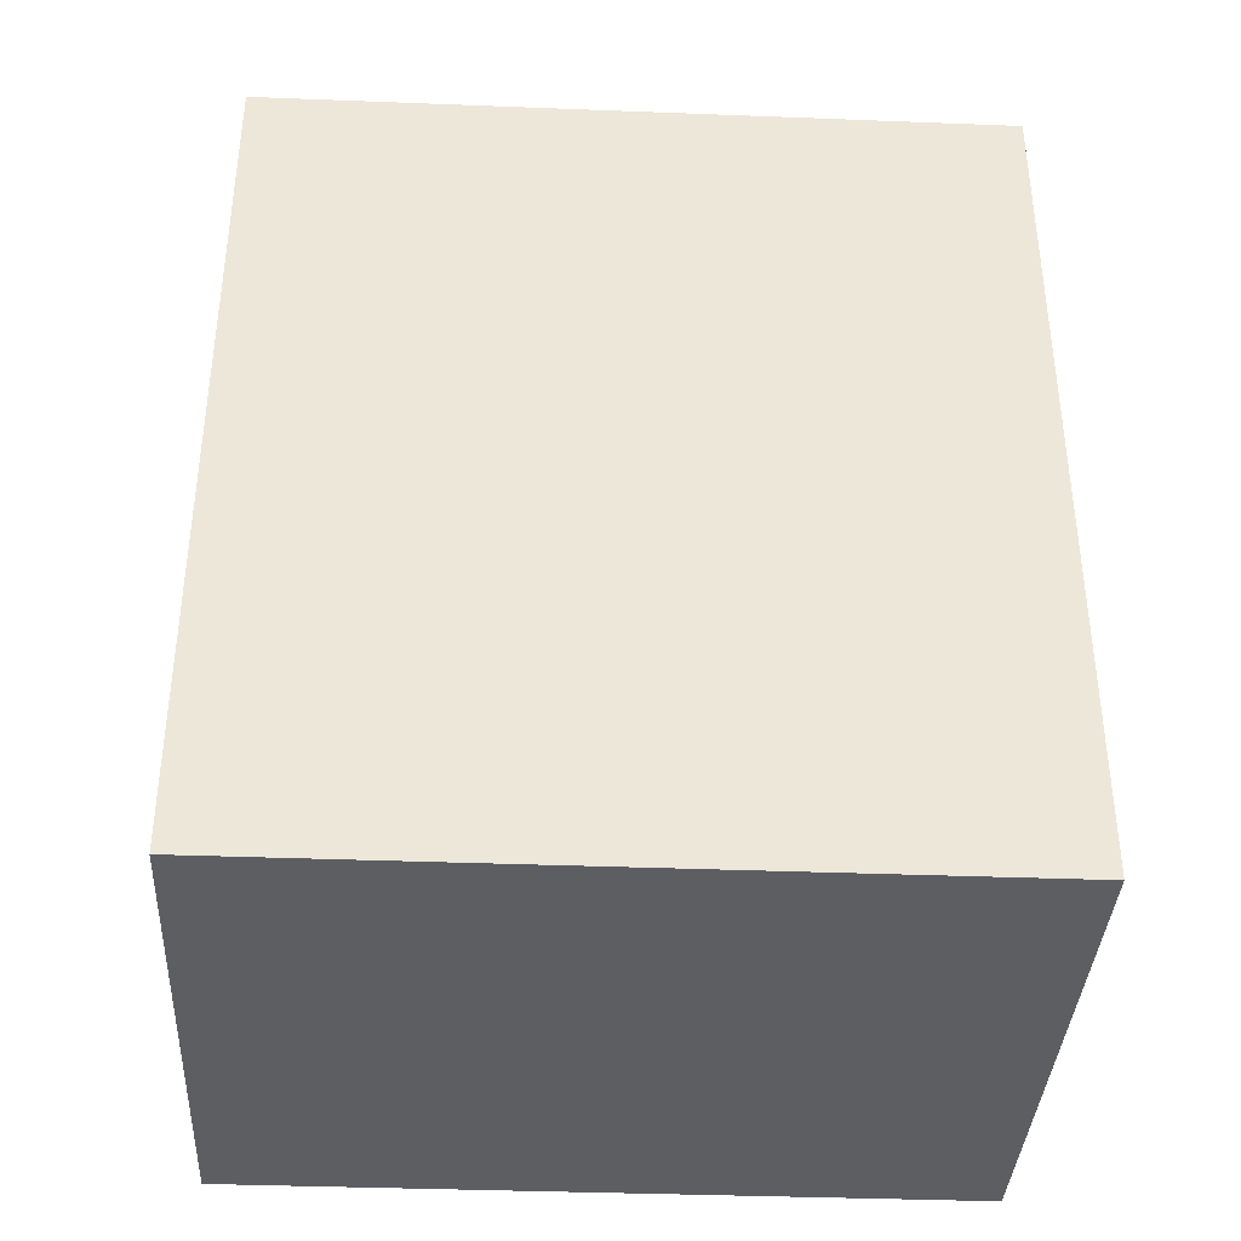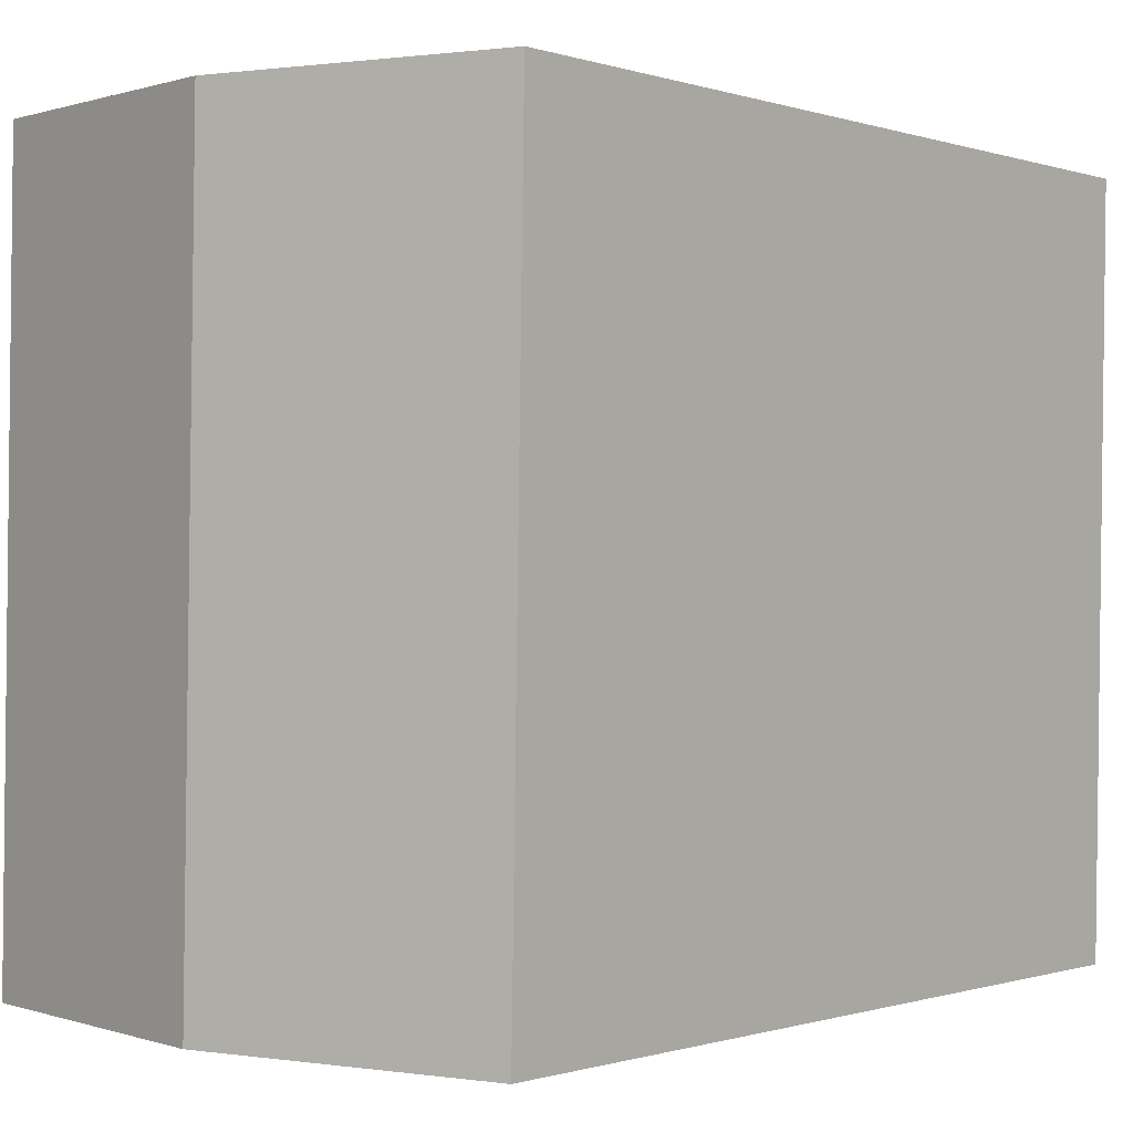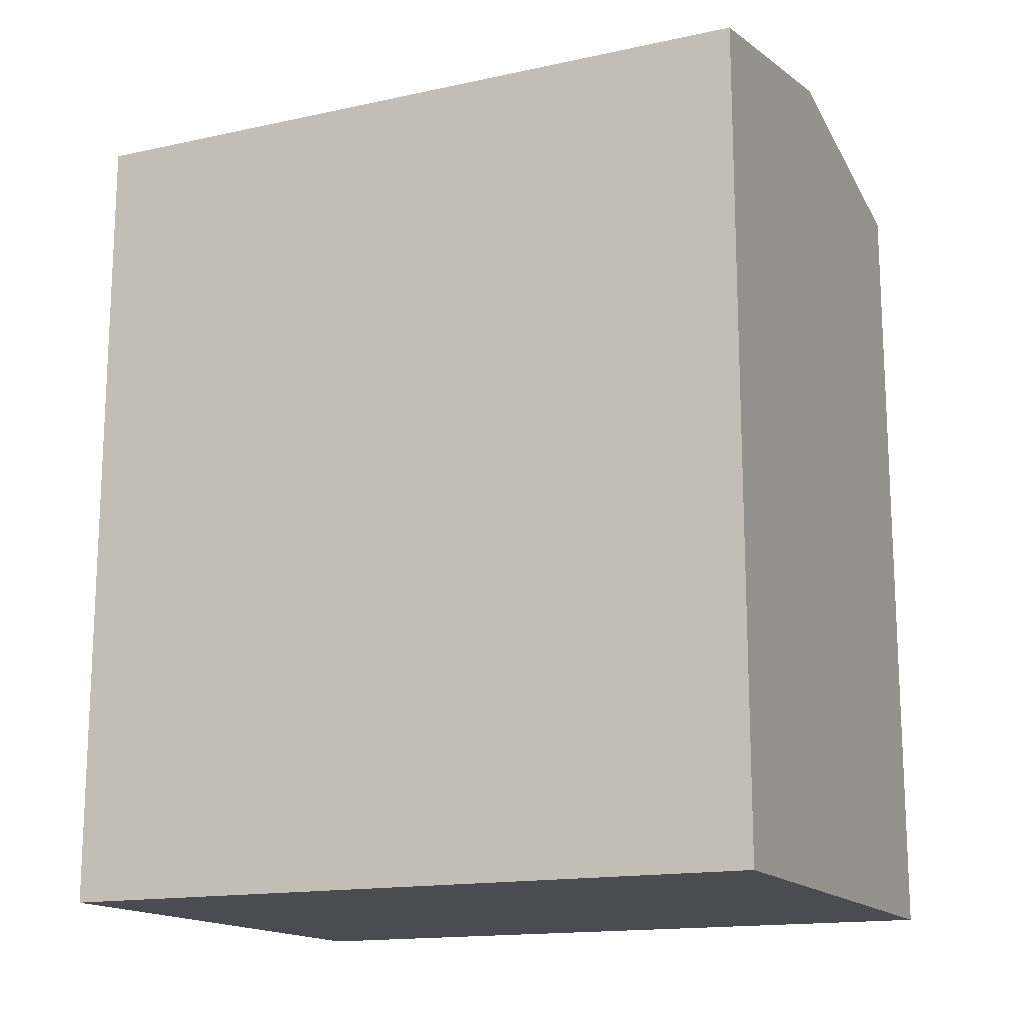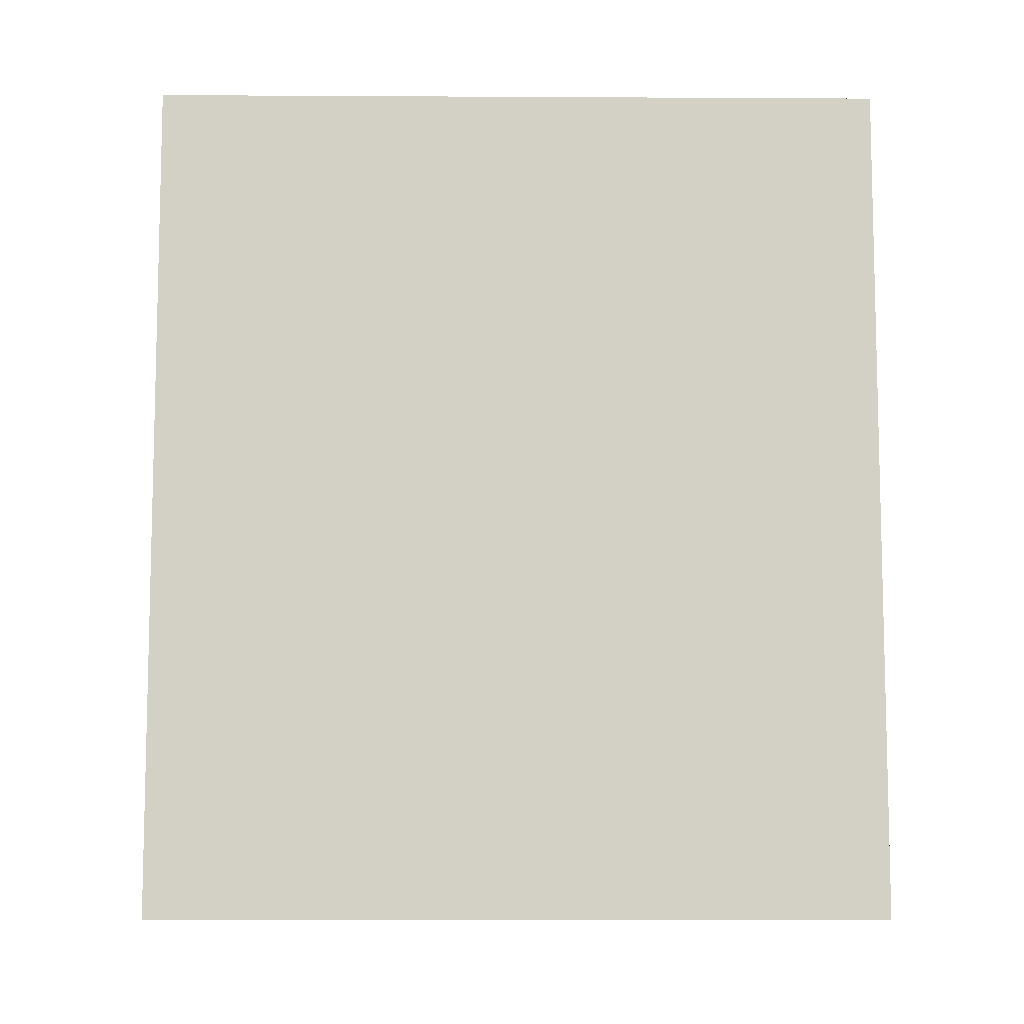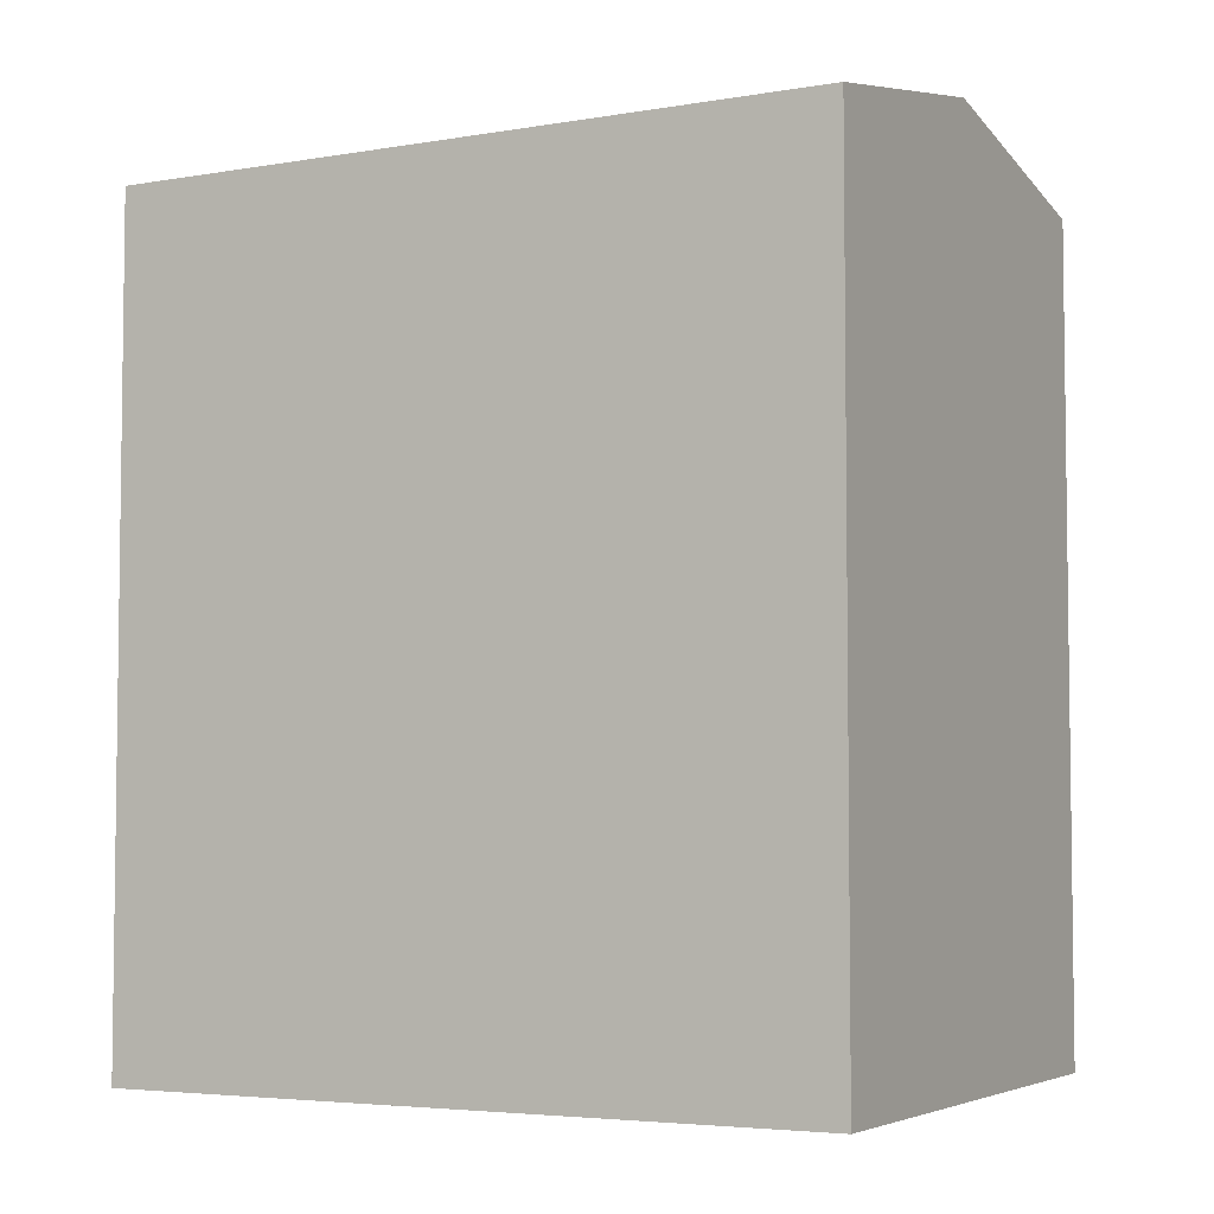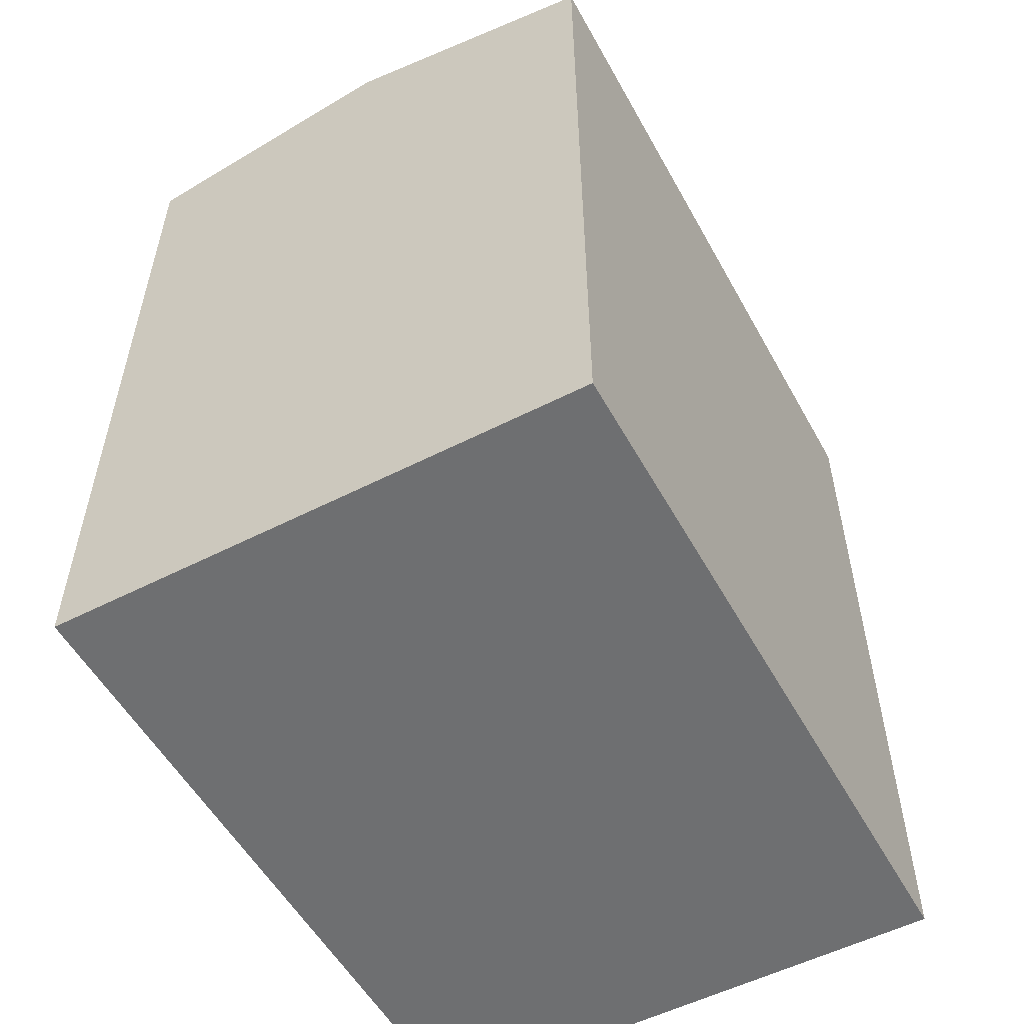
<metadata>
{"format":"obj","ext":"obj","renderer":"f3d","projection":"perspective","resolution":1024,"background":"white","views":[{"elev":-37.6,"azim":86.2,"up":"+Y"},{"elev":-0.5,"azim":-140.6,"up":"+Z"},{"elev":-15.5,"azim":113.7,"up":"+Y"},{"elev":-8.9,"azim":-91.8,"up":"+Y"},{"elev":-4.6,"azim":-62.5,"up":"+Y"},{"elev":-54.5,"azim":-152.3,"up":"+Y"}]}
</metadata>
<code>
v  0.2882 19.73 -17.22
v  6.526 21.03 0.07807
v  6.813 21.03 -17.14
v  0.0004201 19.73 -0.0006244
v  13.05 19.73 0.1568
v  13.34 19.73 -17.07
v  6.525 -4.821e-18 0.07873
v  13.34 1.045e-15 -17.07
v  13.05 -9.642e-18 0.1575
v  0 0 0
v  6.813 1.05e-15 -17.14
v  0.2878 1.055e-15 -17.22
g defaultobject
f 1 2 3
f 2 1 4
f 3 5 6
f 5 3 2
f 7 8 9
f 8 7 10
f 8 10 11
f 11 10 12
f 5 7 9
f 7 5 10
f 10 5 4
f 4 5 2
f 1 11 12
f 11 1 8
f 8 1 6
f 6 1 3
f 4 12 10
f 12 4 1
f 8 5 9
f 5 8 6

</code>
